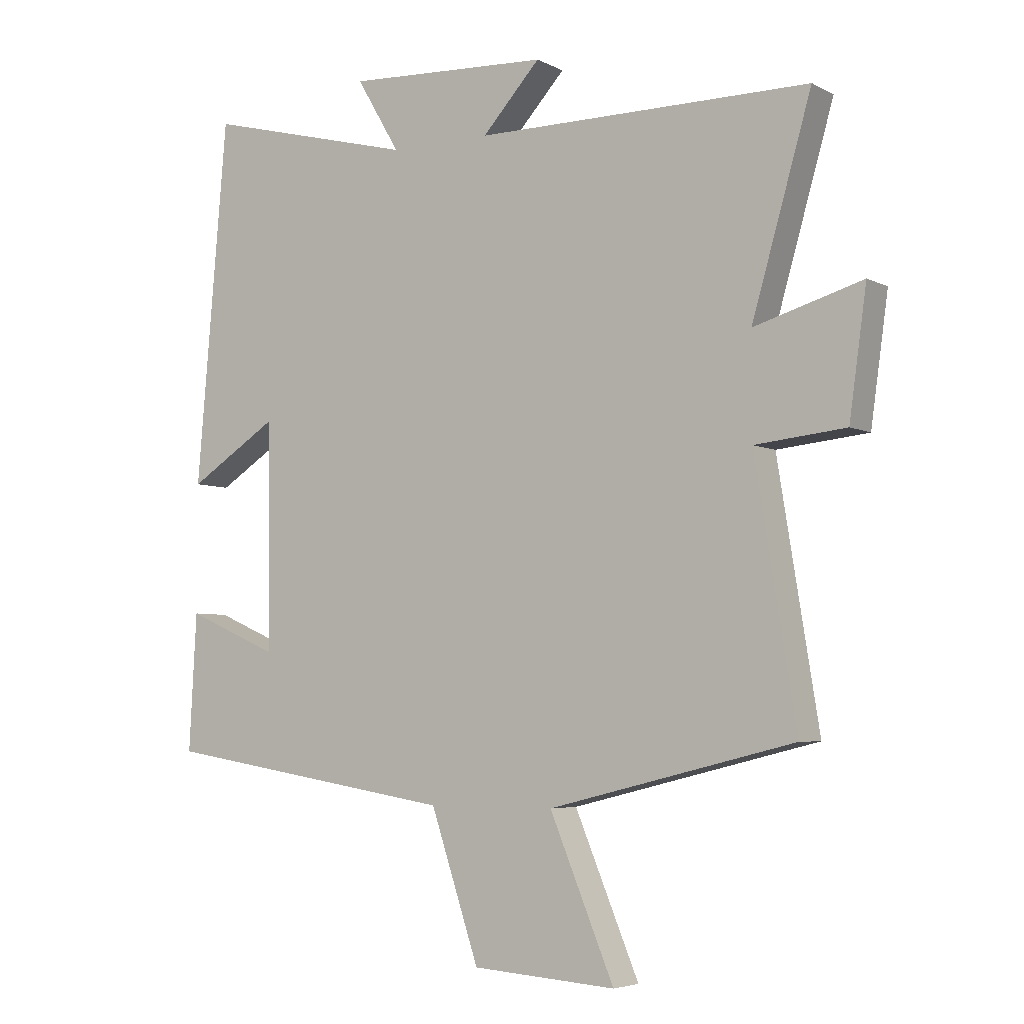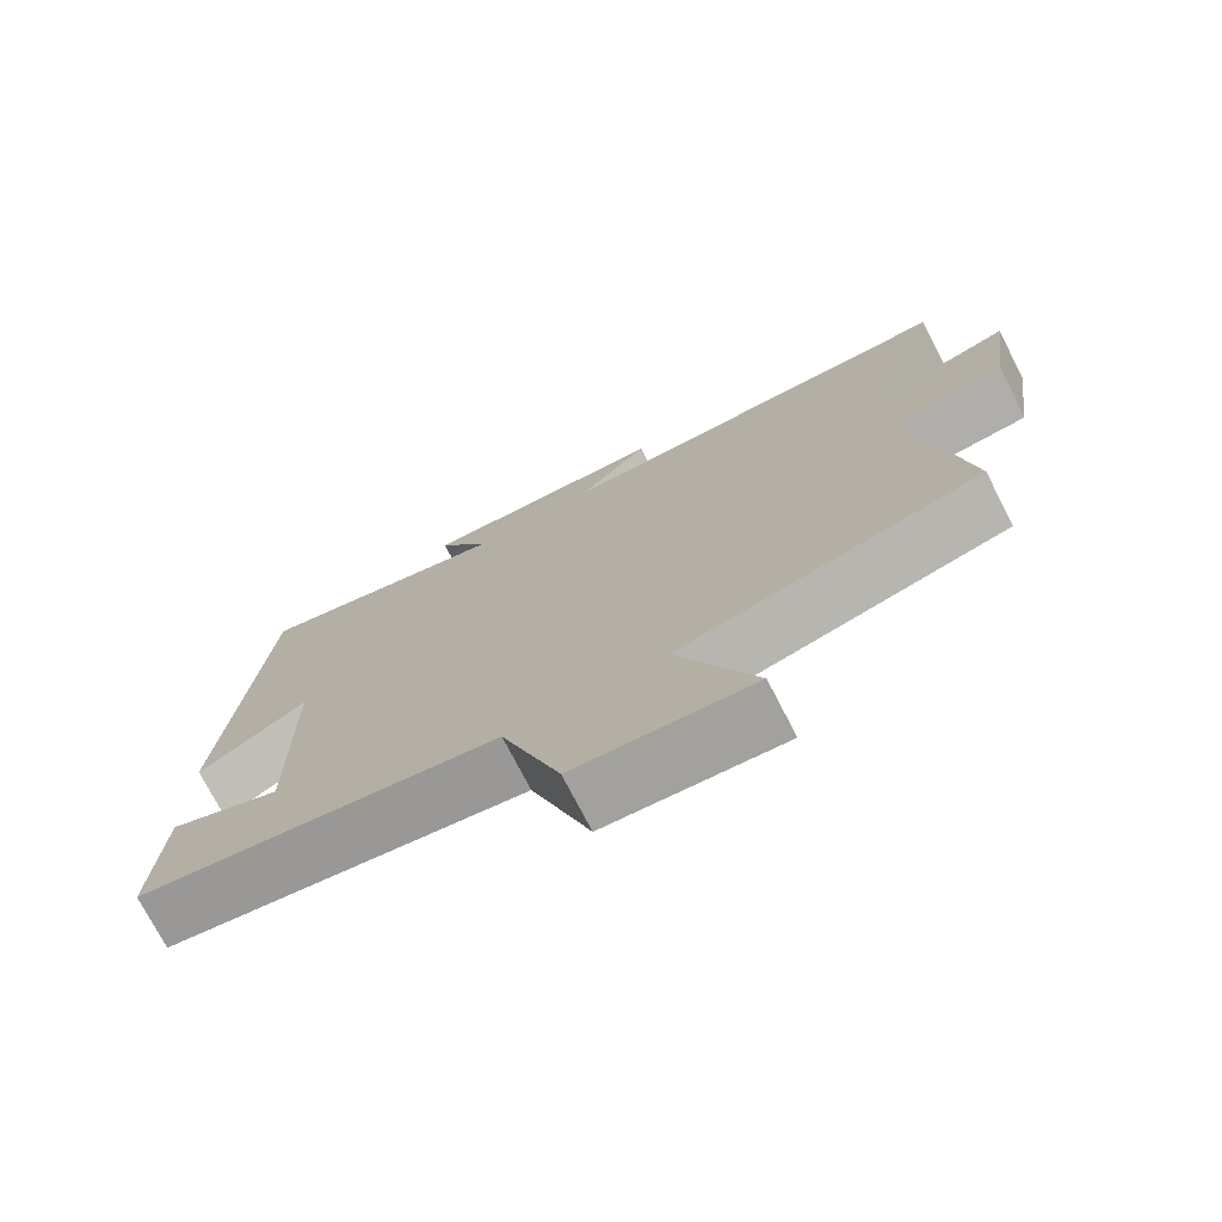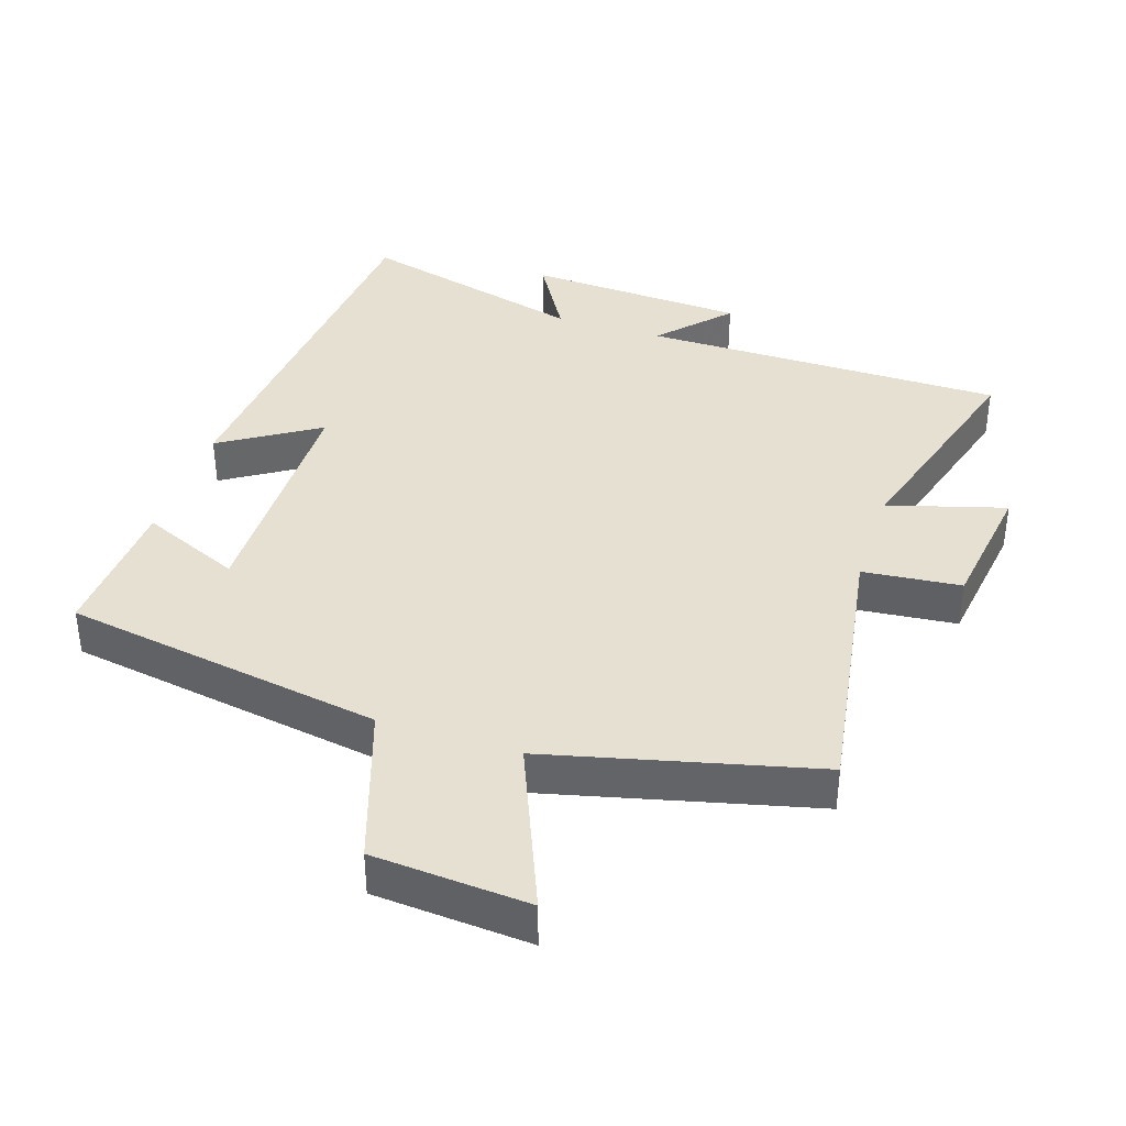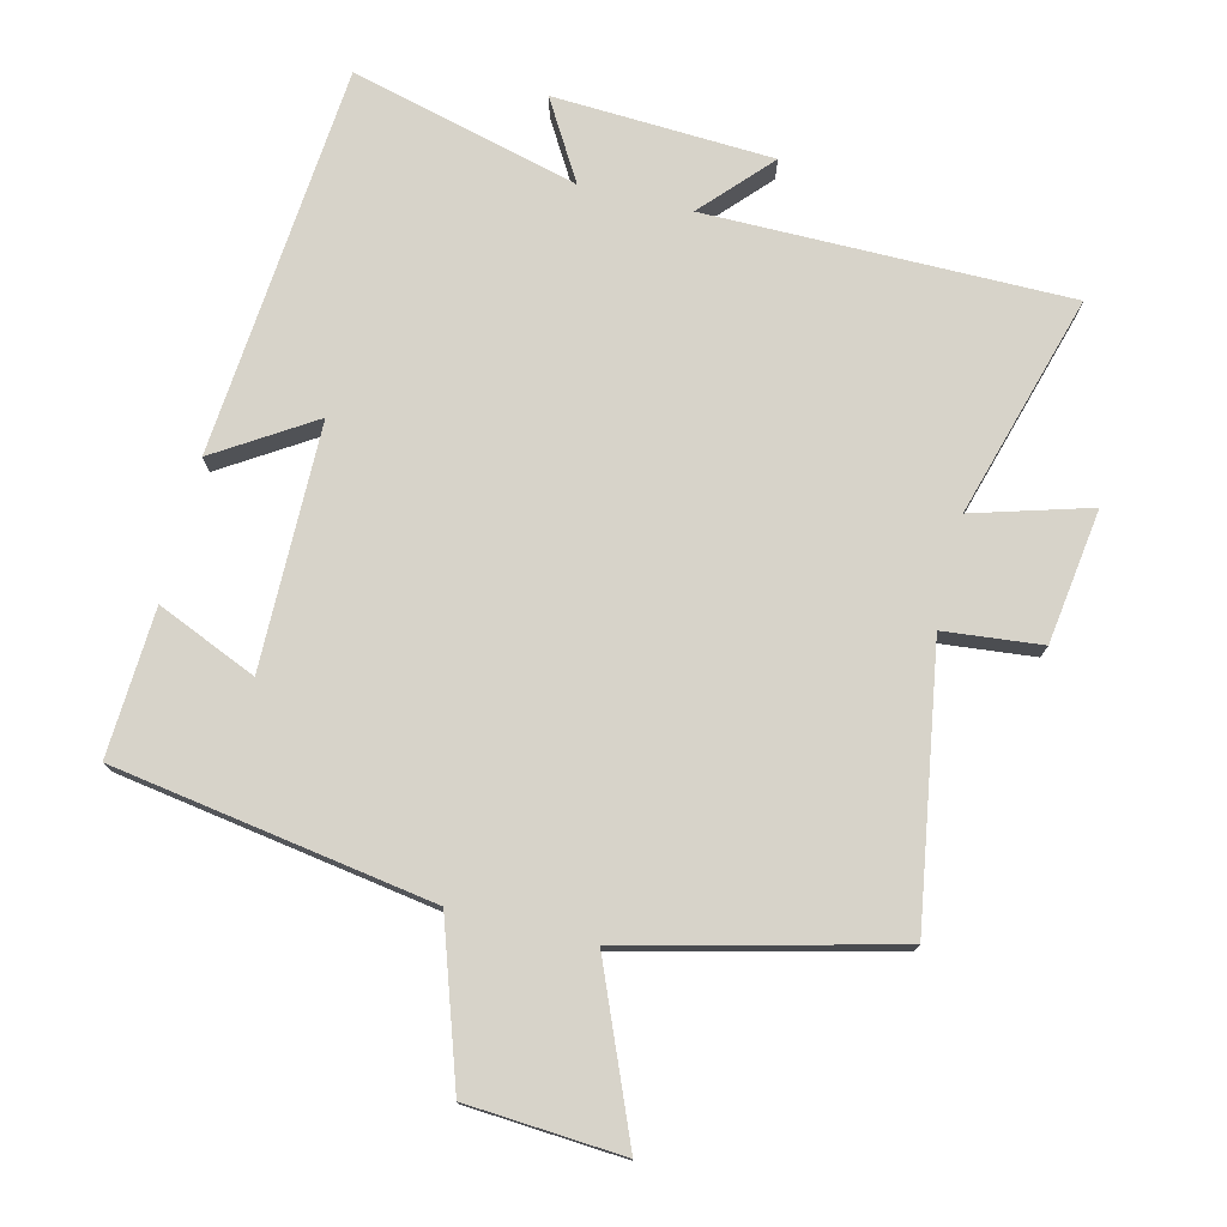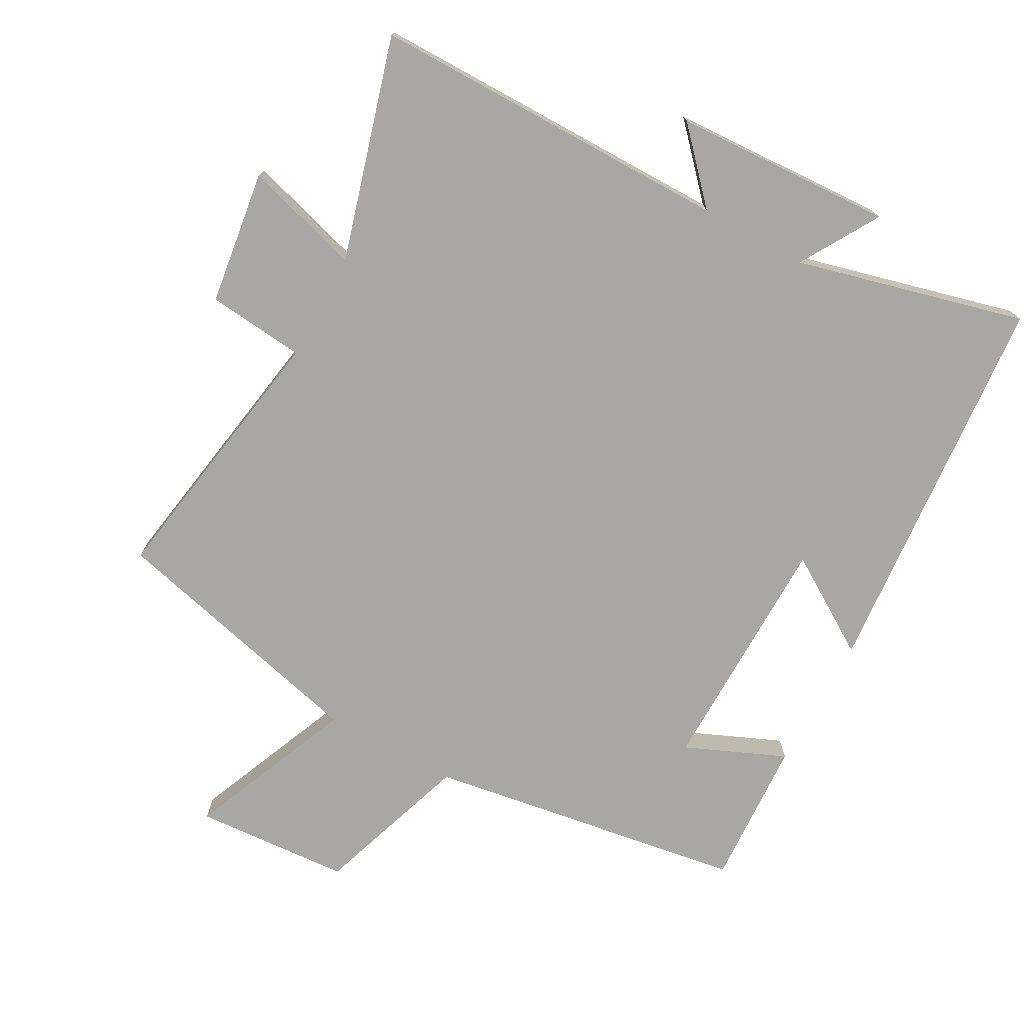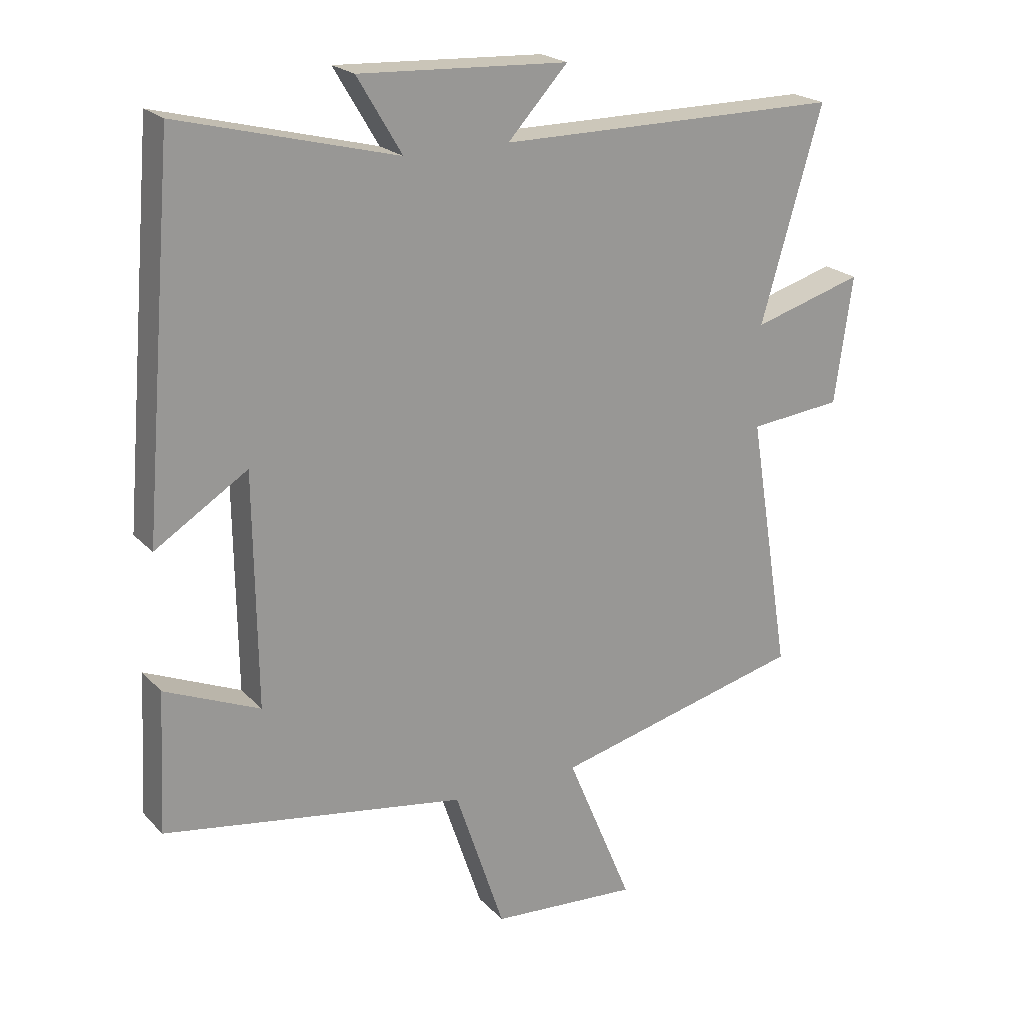
<metadata>
{"format":"obj","ext":"obj","renderer":"f3d","projection":"perspective","resolution":1024,"background":"white","views":[{"elev":-4.9,"azim":-146.9,"up":"+Z"},{"elev":-74.5,"azim":-152.7,"up":"+Z"},{"elev":38.4,"azim":-161.8,"up":"+Y"},{"elev":76.3,"azim":-166.2,"up":"+Y"},{"elev":-74.7,"azim":-28.8,"up":"+Y"},{"elev":21.5,"azim":149.7,"up":"+Z"}]}
</metadata>
<code>
v -0.566 0.07 -0.402
v -0.5 0.07 0.005
v -0.646 0.07 0.02
v -0.674 0.07 0.22
v -0.5 0.07 0.169
v -0.596 0.07 0.5
v -0.055 0.07 0.5
v -0.149 0.07 0.602
v 0.179 0.07 0.618
v 0.109 0.07 0.5
v 0.45 0.07 0.588
v 0.5 0.07 0.004
v 0.355 0.07 0.096
v 0.351 0.07 -0.268
v 0.5 0.07 -0.204
v 0.512 0.07 -0.424
v 0.036 0.07 -0.5
v -0.042 0.07 -0.733
v -0.274 0.07 -0.749
v -0.17 0.07 -0.5
v -0.566 0 -0.402
v -0.5 0 0.005
v -0.646 0 0.02
v -0.674 0 0.22
v -0.5 0 0.169
v -0.596 0 0.5
v -0.055 0 0.5
v -0.149 0 0.602
v 0.179 0 0.618
v 0.109 0 0.5
v 0.45 0 0.588
v 0.5 0 0.004
v 0.355 0 0.096
v 0.351 0 -0.268
v 0.5 0 -0.204
v 0.512 0 -0.424
v 0.036 0 -0.5
v -0.042 0 -0.733
v -0.274 0 -0.749
v -0.17 0 -0.5
f 17 18 19 20
f 17 20 1 2
f 14 15 16 17
f 13 14 17 2
f 10 11 12 13
f 10 13 2 3
f 7 8 9 10
f 7 10 3
f 5 6 7
f 5 7 3
f 3 4 5
f 40 39 38 37
f 22 21 40 37
f 37 36 35 34
f 22 37 34 33
f 33 32 31 30
f 23 22 33 30
f 30 29 28 27
f 23 30 27
f 27 26 25
f 23 27 25
f 25 24 23
f 1 21 22 2
f 2 22 23 3
f 3 23 24 4
f 4 24 25 5
f 5 25 26 6
f 6 26 27 7
f 7 27 28 8
f 8 28 29 9
f 9 29 30 10
f 10 30 31 11
f 11 31 32 12
f 12 32 33 13
f 13 33 34 14
f 14 34 35 15
f 15 35 36 16
f 16 36 37 17
f 17 37 38 18
f 18 38 39 19
f 19 39 40 20
f 20 40 21 1

</code>
